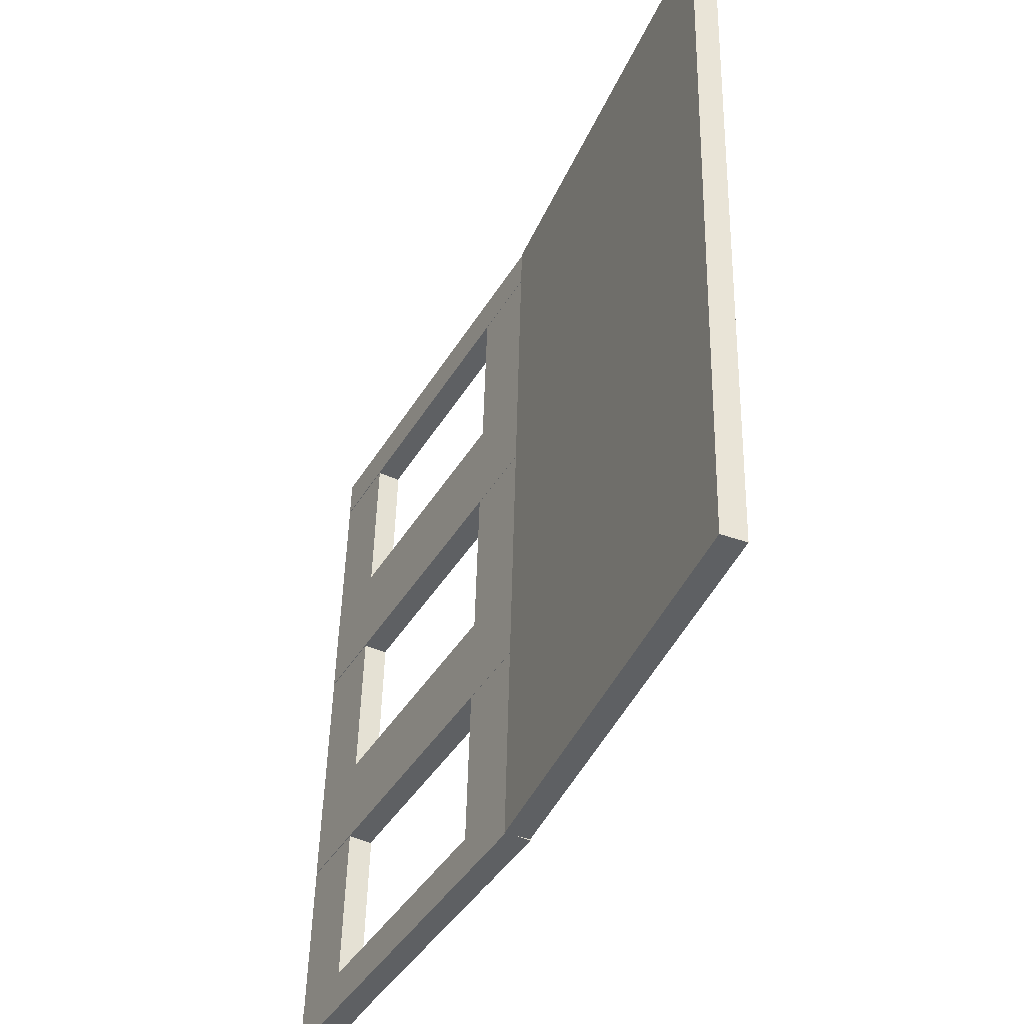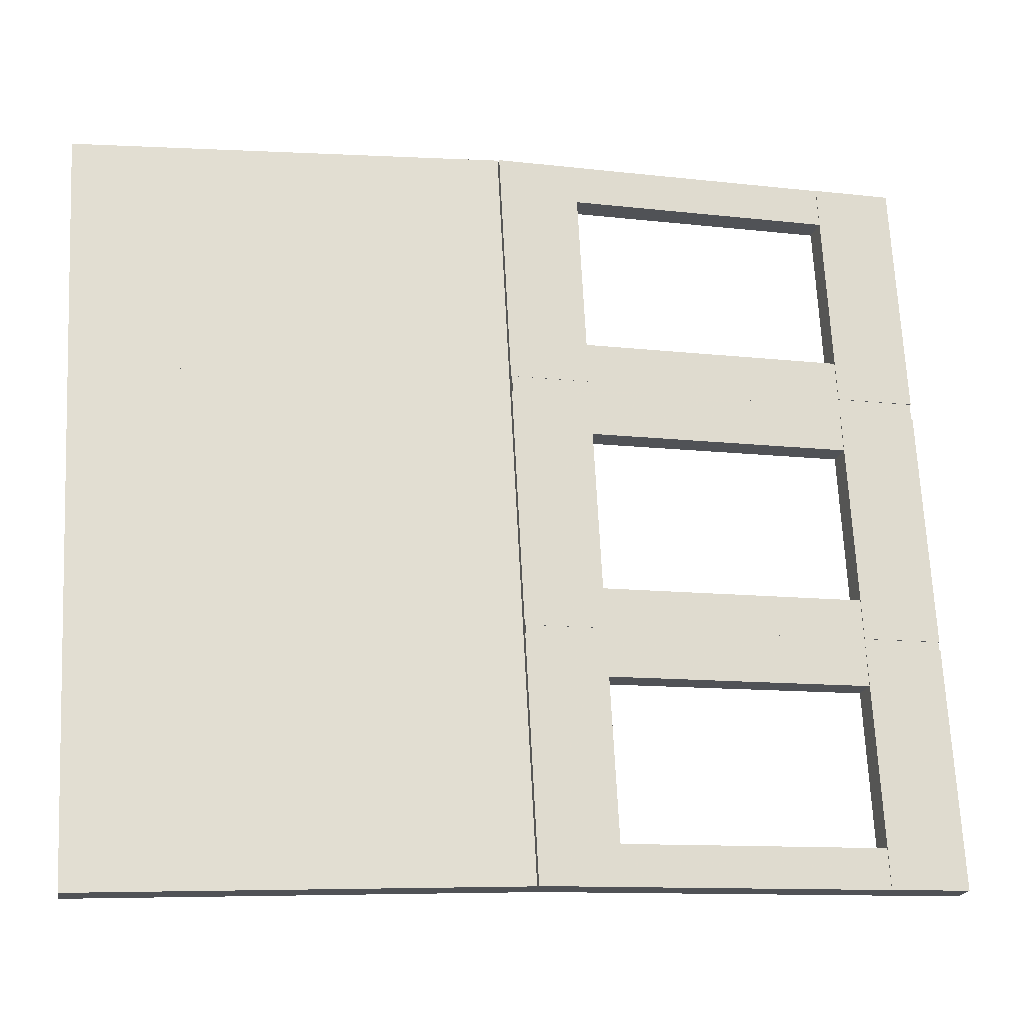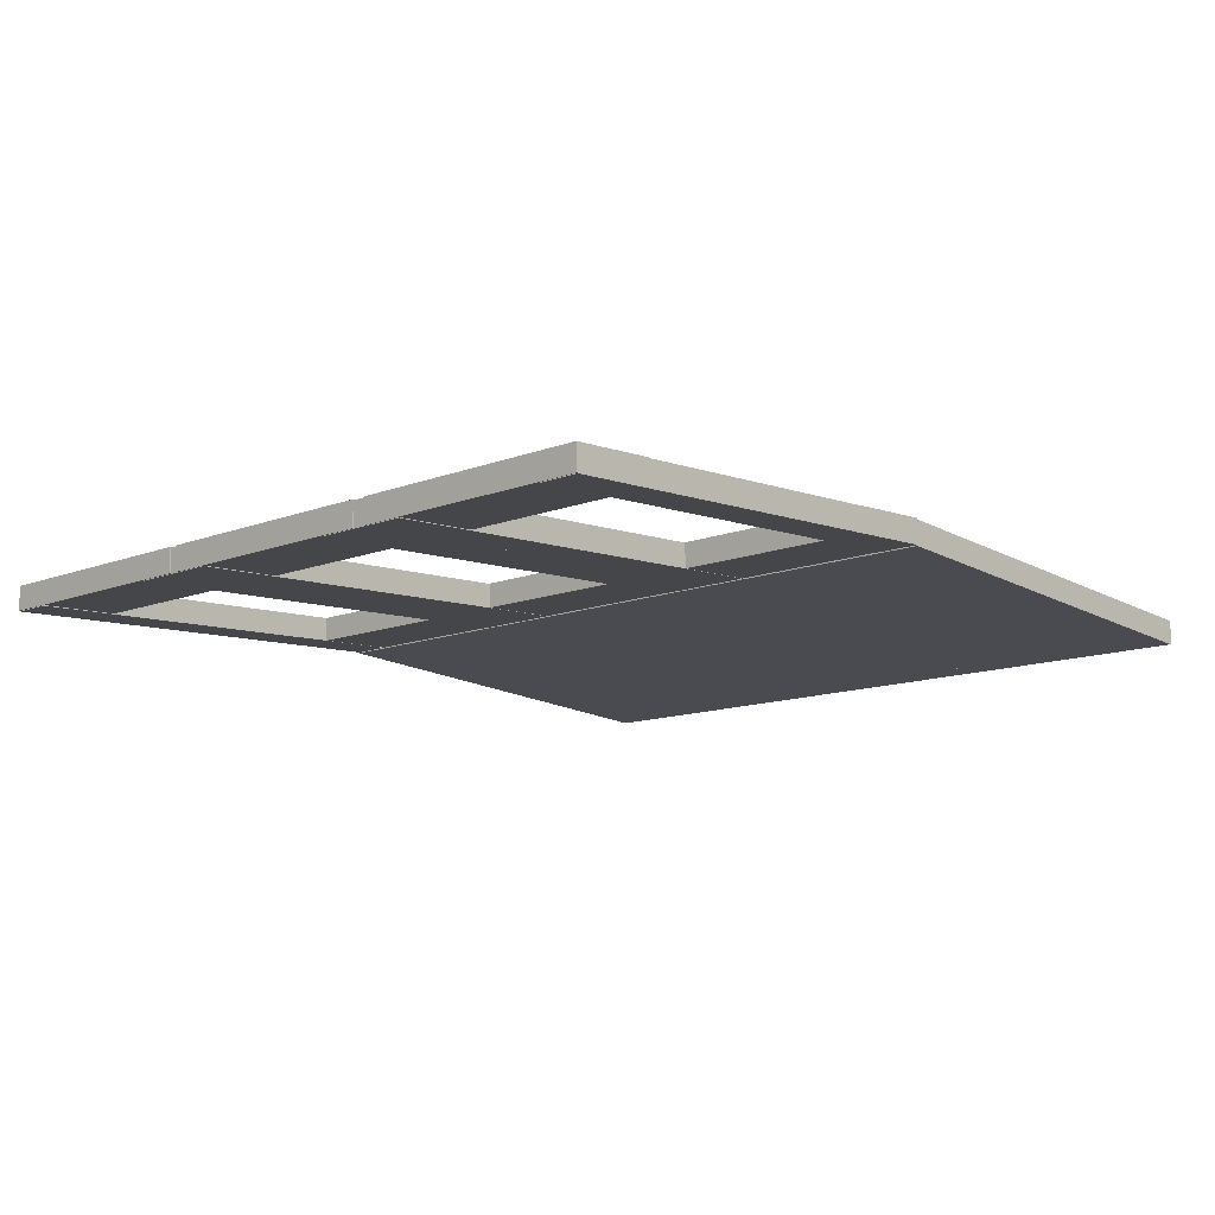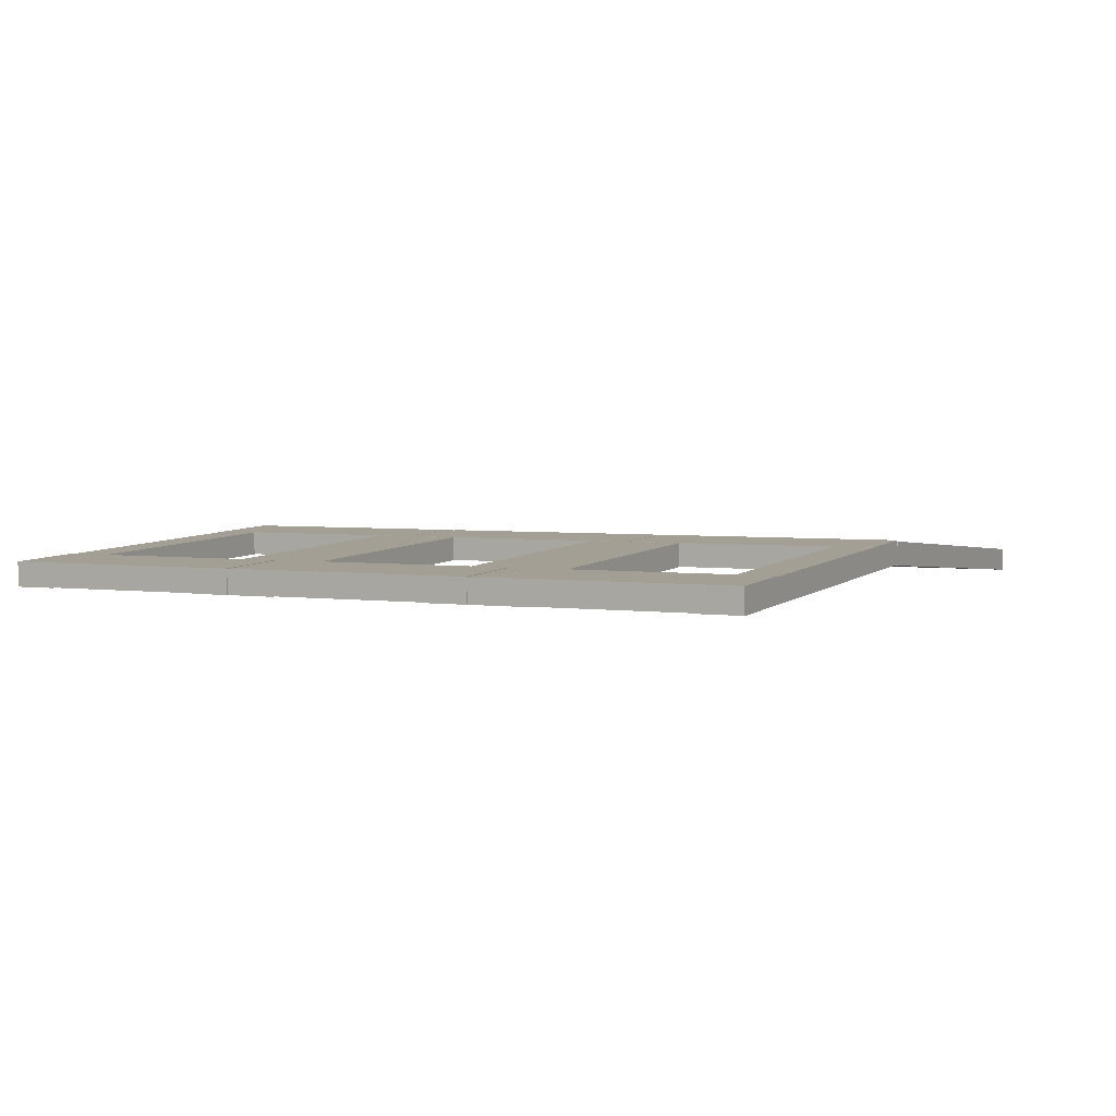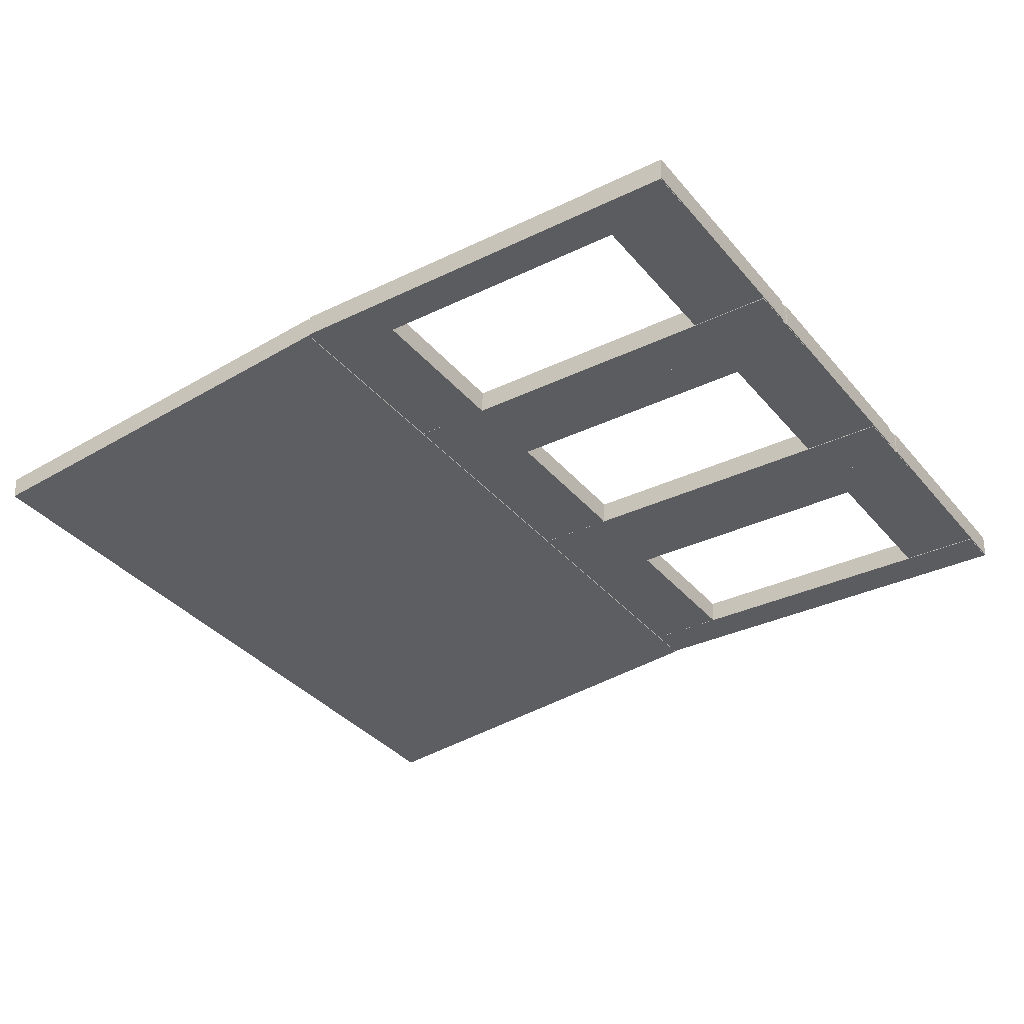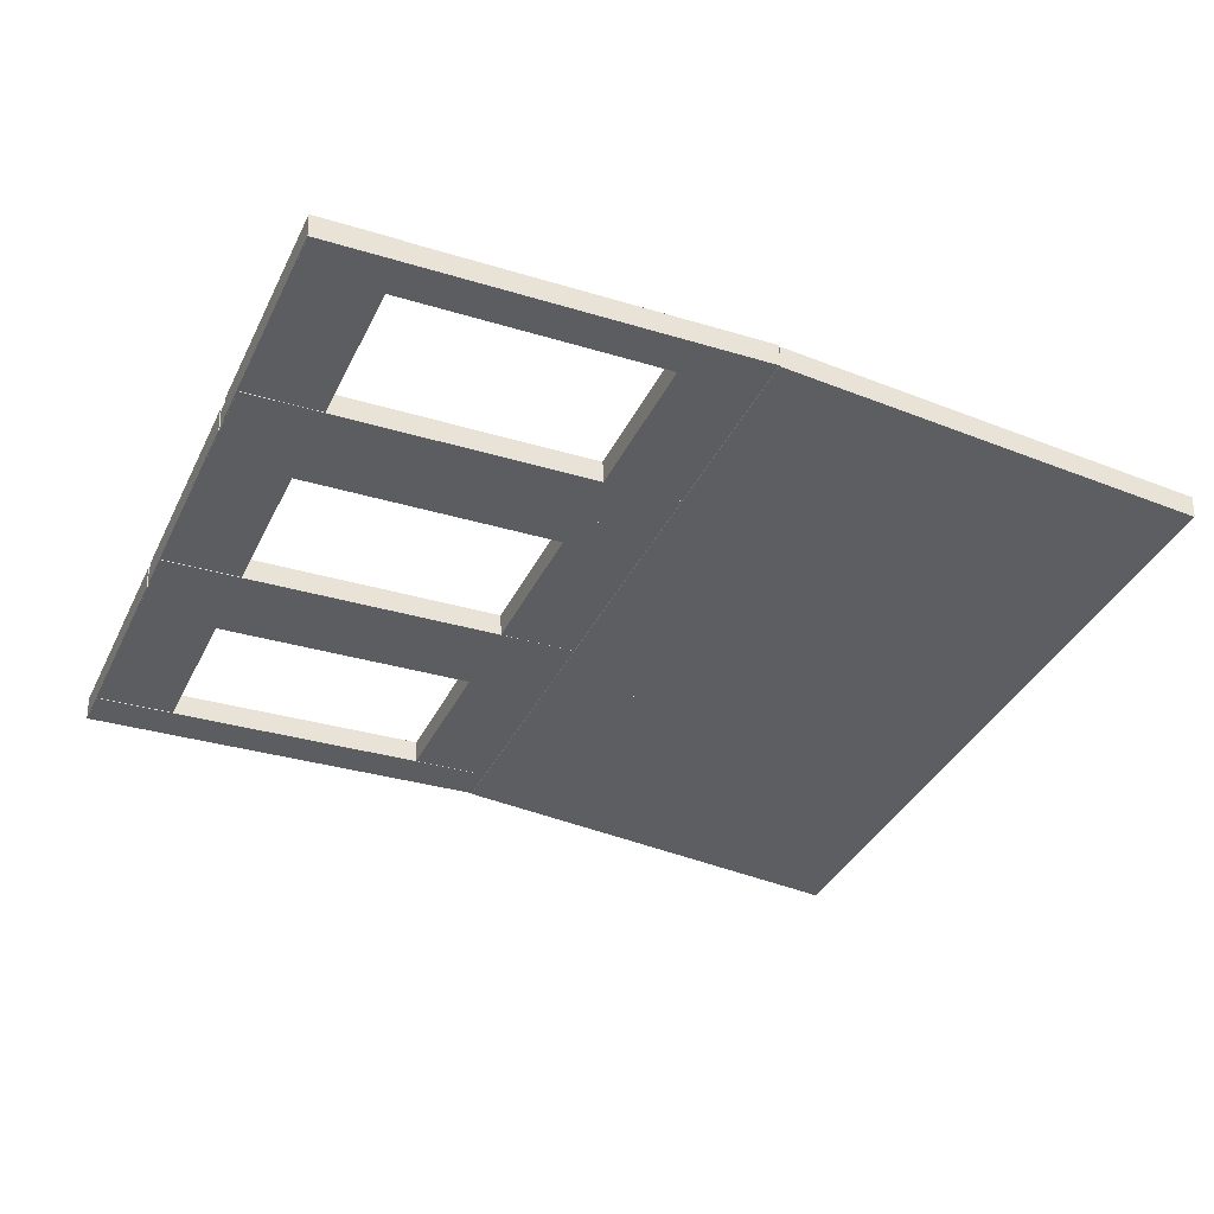
<metadata>
{"format":"obj","ext":"obj","renderer":"f3d","projection":"perspective","resolution":1024,"background":"white","views":[{"elev":-44.7,"azim":-116.1,"up":"+Y"},{"elev":-21.9,"azim":-13.5,"up":"+Y"},{"elev":-11.6,"azim":136.5,"up":"+Z"},{"elev":3.5,"azim":118.6,"up":"+Z"},{"elev":-36.2,"azim":37.4,"up":"+Z"},{"elev":-37.2,"azim":159.4,"up":"+Z"}]}
</metadata>
<code>
v -0.6315 0.3797 -0.0363
v -0.1556 0.4043 -0.003171
v -0.6175 0.1096 -0.03638
v -0.1416 0.1343 -0.003257
v -0.6194 0.1095 -0.009406
v -0.6334 0.3796 -0.00932
v -0.1575 0.4042 0.0238
v -0.1435 0.1342 0.02372
v -0.6171 0.1006 -0.03638
v -0.1411 0.1253 -0.00326
v -0.6189 0.1005 -0.009409
v -0.143 0.1252 0.02372
v -0.1557 0.4043 -0.002111
v 0.321 0.429 -0.02151
v -0.1534 0.3593 -0.002125
v 0.3233 0.384 -0.02152
v -0.1523 0.3593 0.02489
v -0.1546 0.4044 0.02491
v 0.3221 0.4291 0.005513
v 0.3244 0.384 0.005499
v -0.144 0.1793 -0.002183
v 0.3327 0.204 -0.02158
v -0.1417 0.1343 -0.002197
v 0.335 0.159 -0.02159
v -0.1406 0.1343 0.02482
v -0.1429 0.1793 0.02484
v 0.3338 0.204 0.005441
v 0.3361 0.159 0.005427
v 0.2322 0.4244 -0.01722
v 0.3221 0.4291 -0.02088
v 0.2462 0.1544 -0.01731
v 0.3361 0.159 -0.02097
v 0.2473 0.1544 0.00971
v 0.2333 0.4245 0.009796
v 0.3232 0.4291 0.006137
v 0.3372 0.1591 0.006051
v -0.1569 0.4042 -0.001835
v -0.06694 0.4089 -0.005495
v -0.1429 0.1342 -0.001921
v -0.05295 0.1389 -0.005581
v -0.1418 0.1342 0.0251
v -0.1558 0.4043 0.02518
v -0.06585 0.409 0.02153
v -0.05186 0.1389 0.02144
v -0.1412 0.1253 -0.0022
v 0.3355 0.15 -0.02159
v -0.1401 0.1253 0.02482
v 0.3366 0.15 0.005424
v -0.6166 0.09161 -0.03639
v -0.1407 0.1163 -0.003263
v -0.6026 -0.1784 -0.03647
v -0.1267 -0.1538 -0.003349
v -0.6045 -0.1785 -0.009498
v -0.6185 0.09151 -0.009412
v -0.1425 0.1162 0.02371
v -0.1285 -0.1539 0.02363
v -0.1291 -0.1088 -0.002275
v 0.3476 -0.08409 -0.02167
v -0.1268 -0.1538 -0.002289
v 0.3499 -0.1291 -0.02168
v -0.1257 -0.1538 0.02473
v -0.128 -0.1087 0.02474
v 0.3487 -0.08405 0.005349
v 0.351 -0.1291 0.005335
v -0.1408 0.1163 -0.002203
v 0.3359 0.141 -0.0216
v -0.1384 0.07124 -0.002217
v 0.3383 0.09594 -0.02161
v -0.1373 0.07129 0.0248
v -0.1397 0.1163 0.02482
v 0.337 0.141 0.005421
v 0.3394 0.09599 0.005407
v 0.2471 0.1363 -0.01732
v 0.3371 0.141 -0.02098
v 0.2611 -0.1337 -0.0174
v 0.351 -0.129 -0.02106
v 0.2622 -0.1337 0.009618
v 0.2482 0.1364 0.009704
v 0.3382 0.1411 0.006045
v 0.3521 -0.129 0.005959
v -0.142 0.1162 -0.001927
v -0.05202 0.1208 -0.005587
v -0.128 -0.1539 -0.002013
v -0.03803 -0.1492 -0.005673
v -0.1269 -0.1538 0.02501
v -0.1409 0.1162 0.02509
v -0.05093 0.1209 0.02143
v -0.03694 -0.1492 0.02135
v -0.6022 -0.1874 -0.03648
v -0.1262 -0.1628 -0.003352
v -0.5882 -0.4575 -0.03656
v -0.1122 -0.4329 -0.003439
v -0.59 -0.4576 -0.009587
v -0.604 -0.1875 -0.009501
v -0.1281 -0.1629 0.02362
v -0.1141 -0.433 0.02354
v -0.1147 -0.3878 -0.002364
v 0.362 -0.3632 -0.02176
v -0.1123 -0.4329 -0.002379
v 0.3644 -0.4082 -0.02177
v -0.1112 -0.4328 0.02464
v -0.1136 -0.3878 0.02465
v 0.3631 -0.3631 0.00526
v 0.3655 -0.4081 0.005246
v -0.1263 -0.1628 -0.002292
v 0.3504 -0.1381 -0.02169
v -0.124 -0.2078 -0.002307
v 0.3527 -0.1831 -0.0217
v -0.1229 -0.2078 0.02471
v -0.1252 -0.1628 0.02473
v 0.3515 -0.1381 0.005332
v 0.3538 -0.1831 0.005318
v 0.2616 -0.1427 -0.01741
v 0.3515 -0.138 -0.02106
v 0.2756 -0.4128 -0.01749
v 0.3655 -0.4081 -0.02115
v 0.2767 -0.4127 0.009529
v 0.2627 -0.1427 0.009615
v 0.3526 -0.138 0.005956
v 0.3666 -0.4081 0.005869
v -0.1275 -0.1629 -0.002016
v -0.03757 -0.1582 -0.005676
v -0.1135 -0.4329 -0.002102
v -0.02358 -0.4283 -0.005762
v -0.1124 -0.4329 0.02492
v -0.1264 -0.1628 0.025
v -0.03647 -0.1582 0.02134
v -0.02248 -0.4282 0.02126
f 1 2 3
f 3 2 4
f 1 5 6
f 1 3 5
f 1 6 2
f 2 6 7
f 2 7 8
f 2 8 4
f 3 8 5
f 3 4 8
f 5 7 6
f 5 8 7
f 3 4 9
f 9 4 10
f 3 11 5
f 3 9 11
f 4 5 3
f 8 5 4
f 4 8 12
f 4 12 10
f 9 12 11
f 9 10 12
f 5 8 11
f 11 12 8
f 13 14 15
f 15 14 16
f 13 17 18
f 13 15 17
f 13 18 14
f 14 18 19
f 14 19 20
f 14 20 16
f 15 20 17
f 15 16 20
f 17 19 18
f 17 20 19
f 21 22 23
f 23 22 24
f 21 25 26
f 21 23 25
f 21 26 22
f 22 26 27
f 22 27 28
f 22 28 24
f 23 28 25
f 23 24 28
f 25 27 26
f 25 28 27
f 29 30 31
f 31 30 32
f 29 33 34
f 29 31 33
f 29 34 30
f 30 34 35
f 30 35 36
f 30 36 32
f 31 36 33
f 31 32 36
f 33 35 34
f 33 36 35
f 37 38 39
f 39 38 40
f 37 41 42
f 37 39 41
f 37 42 38
f 38 42 43
f 38 43 44
f 38 44 40
f 39 44 41
f 39 40 44
f 41 43 42
f 41 44 43
f 23 24 45
f 45 24 46
f 23 47 25
f 23 45 47
f 24 25 23
f 28 25 24
f 24 28 48
f 24 48 46
f 45 48 47
f 45 46 48
f 25 28 47
f 47 48 28
f 49 50 51
f 51 50 52
f 49 53 54
f 49 51 53
f 50 54 49
f 55 54 50
f 50 55 56
f 50 56 52
f 51 56 53
f 51 52 56
f 53 55 54
f 53 56 55
f 9 10 49
f 49 10 50
f 9 54 11
f 9 49 54
f 10 11 9
f 12 11 10
f 10 12 55
f 10 55 50
f 49 55 54
f 49 50 55
f 54 12 11
f 54 55 12
f 57 58 59
f 59 58 60
f 57 61 62
f 57 59 61
f 57 62 58
f 58 62 63
f 58 63 64
f 58 64 60
f 59 64 61
f 59 60 64
f 61 63 62
f 61 64 63
f 65 66 67
f 67 66 68
f 65 69 70
f 65 67 69
f 66 70 65
f 71 70 66
f 66 71 72
f 66 72 68
f 67 72 69
f 67 68 72
f 69 71 70
f 69 72 71
f 73 74 75
f 75 74 76
f 73 77 78
f 73 75 77
f 73 78 74
f 74 78 79
f 74 79 80
f 74 80 76
f 75 80 77
f 75 76 80
f 77 79 78
f 77 80 79
f 81 82 83
f 83 82 84
f 81 85 86
f 81 83 85
f 81 86 82
f 82 86 87
f 82 87 88
f 82 88 84
f 83 88 85
f 83 84 88
f 85 87 86
f 85 88 87
f 45 46 65
f 65 46 66
f 45 70 47
f 45 65 70
f 46 47 45
f 48 47 46
f 46 48 71
f 46 71 66
f 65 71 70
f 65 66 71
f 70 48 47
f 70 71 48
f 89 90 91
f 91 90 92
f 89 93 94
f 89 91 93
f 90 94 89
f 95 94 90
f 90 95 96
f 90 96 92
f 91 96 93
f 91 92 96
f 93 95 94
f 93 96 95
f 51 52 89
f 89 52 90
f 51 94 53
f 51 89 94
f 52 53 51
f 56 53 52
f 52 56 95
f 52 95 90
f 89 95 94
f 89 90 95
f 94 56 53
f 94 95 56
f 97 98 99
f 99 98 100
f 97 101 102
f 97 99 101
f 97 102 98
f 98 102 103
f 98 103 104
f 98 104 100
f 99 104 101
f 99 100 104
f 101 103 102
f 101 104 103
f 105 106 107
f 107 106 108
f 105 109 110
f 105 107 109
f 106 110 105
f 111 110 106
f 106 111 112
f 106 112 108
f 107 112 109
f 107 108 112
f 109 111 110
f 109 112 111
f 113 114 115
f 115 114 116
f 113 117 118
f 113 115 117
f 113 118 114
f 114 118 119
f 114 119 120
f 114 120 116
f 115 120 117
f 115 116 120
f 117 119 118
f 117 120 119
f 121 122 123
f 123 122 124
f 121 125 126
f 121 123 125
f 121 126 122
f 122 126 127
f 122 127 128
f 122 128 124
f 123 128 125
f 123 124 128
f 125 127 126
f 125 128 127
f 59 60 105
f 105 60 106
f 59 110 61
f 59 105 110
f 60 61 59
f 64 61 60
f 60 64 111
f 60 111 106
f 105 111 110
f 105 106 111
f 61 64 110
f 110 111 64

</code>
